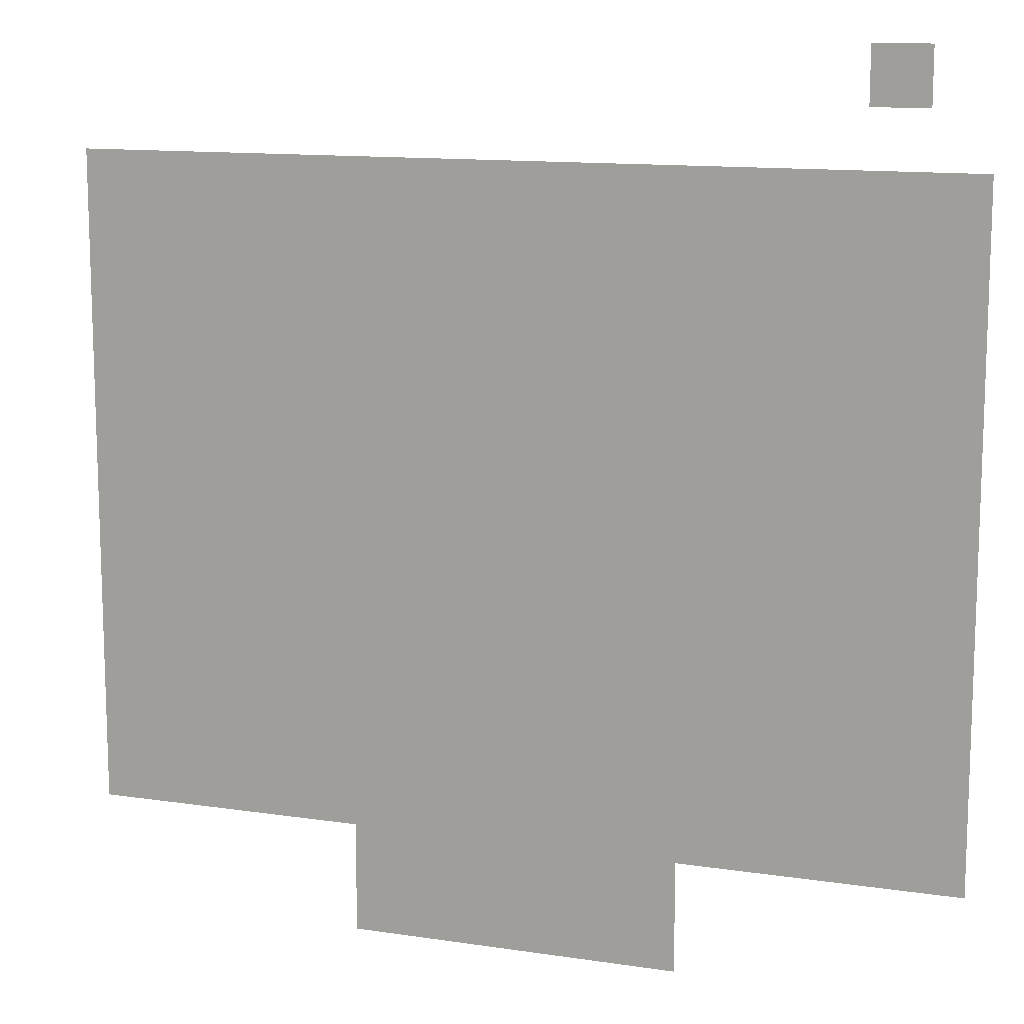
<metadata>
{"format":"obj","ext":"obj","renderer":"f3d","projection":"perspective","resolution":1024,"background":"white","views":[{"elev":12.4,"azim":-160.4,"up":"+Y"}]}
</metadata>
<code>
v -37.87 -33.6 0
v -38.4 -33.6 0
v -38.4 -33.07 0
v -37.87 -33.07 0
v -30.4 -34.67 0
v -30.93 -34.67 0
v -30.93 -34.13 0
v -30.4 -34.13 0
v -30.93 -34.67 0
v -31.47 -34.67 0
v -31.47 -34.13 0
v -30.93 -34.13 0
v -31.47 -34.67 0
v -32 -34.67 0
v -32 -34.13 0
v -31.47 -34.13 0
v -32 -34.67 0
v -32.53 -34.67 0
v -32.53 -34.13 0
v -32 -34.13 0
v -32.53 -34.67 0
v -33.07 -34.67 0
v -33.07 -34.13 0
v -32.53 -34.13 0
v -33.07 -34.67 0
v -33.6 -34.67 0
v -33.6 -34.13 0
v -33.07 -34.13 0
v -33.6 -34.67 0
v -34.13 -34.67 0
v -34.13 -34.13 0
v -33.6 -34.13 0
v -34.13 -34.67 0
v -34.67 -34.67 0
v -34.67 -34.13 0
v -34.13 -34.13 0
v -34.67 -34.67 0
v -35.2 -34.67 0
v -35.2 -34.13 0
v -34.67 -34.13 0
v -35.2 -34.67 0
v -35.73 -34.67 0
v -35.73 -34.13 0
v -35.2 -34.13 0
v -35.73 -34.67 0
v -36.27 -34.67 0
v -36.27 -34.13 0
v -35.73 -34.13 0
v -36.27 -34.67 0
v -36.8 -34.67 0
v -36.8 -34.13 0
v -36.27 -34.13 0
v -36.8 -34.67 0
v -37.33 -34.67 0
v -37.33 -34.13 0
v -36.8 -34.13 0
v -37.33 -34.67 0
v -37.87 -34.67 0
v -37.87 -34.13 0
v -37.33 -34.13 0
v -37.87 -34.67 0
v -38.4 -34.67 0
v -38.4 -34.13 0
v -37.87 -34.13 0
v -38.4 -34.67 0
v -38.93 -34.67 0
v -38.93 -34.13 0
v -38.4 -34.13 0
v -30.4 -35.2 0
v -30.93 -35.2 0
v -30.93 -34.67 0
v -30.4 -34.67 0
v -30.93 -35.2 0
v -31.47 -35.2 0
v -31.47 -34.67 0
v -30.93 -34.67 0
v -31.47 -35.2 0
v -32 -35.2 0
v -32 -34.67 0
v -31.47 -34.67 0
v -32 -35.2 0
v -32.53 -35.2 0
v -32.53 -34.67 0
v -32 -34.67 0
v -32.53 -35.2 0
v -33.07 -35.2 0
v -33.07 -34.67 0
v -32.53 -34.67 0
v -33.07 -35.2 0
v -33.6 -35.2 0
v -33.6 -34.67 0
v -33.07 -34.67 0
v -33.6 -35.2 0
v -34.13 -35.2 0
v -34.13 -34.67 0
v -33.6 -34.67 0
v -34.13 -35.2 0
v -34.67 -35.2 0
v -34.67 -34.67 0
v -34.13 -34.67 0
v -34.67 -35.2 0
v -35.2 -35.2 0
v -35.2 -34.67 0
v -34.67 -34.67 0
v -35.2 -35.2 0
v -35.73 -35.2 0
v -35.73 -34.67 0
v -35.2 -34.67 0
v -35.73 -35.2 0
v -36.27 -35.2 0
v -36.27 -34.67 0
v -35.73 -34.67 0
v -36.27 -35.2 0
v -36.8 -35.2 0
v -36.8 -34.67 0
v -36.27 -34.67 0
v -36.8 -35.2 0
v -37.33 -35.2 0
v -37.33 -34.67 0
v -36.8 -34.67 0
v -37.33 -35.2 0
v -37.87 -35.2 0
v -37.87 -34.67 0
v -37.33 -34.67 0
v -37.87 -35.2 0
v -38.4 -35.2 0
v -38.4 -34.67 0
v -37.87 -34.67 0
v -38.4 -35.2 0
v -38.93 -35.2 0
v -38.93 -34.67 0
v -38.4 -34.67 0
v -30.4 -35.73 0
v -30.93 -35.73 0
v -30.93 -35.2 0
v -30.4 -35.2 0
v -30.93 -35.73 0
v -31.47 -35.73 0
v -31.47 -35.2 0
v -30.93 -35.2 0
v -31.47 -35.73 0
v -32 -35.73 0
v -32 -35.2 0
v -31.47 -35.2 0
v -32 -35.73 0
v -32.53 -35.73 0
v -32.53 -35.2 0
v -32 -35.2 0
v -32.53 -35.73 0
v -33.07 -35.73 0
v -33.07 -35.2 0
v -32.53 -35.2 0
v -33.07 -35.73 0
v -33.6 -35.73 0
v -33.6 -35.2 0
v -33.07 -35.2 0
v -33.6 -35.73 0
v -34.13 -35.73 0
v -34.13 -35.2 0
v -33.6 -35.2 0
v -34.13 -35.73 0
v -34.67 -35.73 0
v -34.67 -35.2 0
v -34.13 -35.2 0
v -34.67 -35.73 0
v -35.2 -35.73 0
v -35.2 -35.2 0
v -34.67 -35.2 0
v -35.2 -35.73 0
v -35.73 -35.73 0
v -35.73 -35.2 0
v -35.2 -35.2 0
v -35.73 -35.73 0
v -36.27 -35.73 0
v -36.27 -35.2 0
v -35.73 -35.2 0
v -36.27 -35.73 0
v -36.8 -35.73 0
v -36.8 -35.2 0
v -36.27 -35.2 0
v -36.8 -35.73 0
v -37.33 -35.73 0
v -37.33 -35.2 0
v -36.8 -35.2 0
v -37.33 -35.73 0
v -37.87 -35.73 0
v -37.87 -35.2 0
v -37.33 -35.2 0
v -37.87 -35.73 0
v -38.4 -35.73 0
v -38.4 -35.2 0
v -37.87 -35.2 0
v -38.4 -35.73 0
v -38.93 -35.73 0
v -38.93 -35.2 0
v -38.4 -35.2 0
v -30.4 -36.27 0
v -30.93 -36.27 0
v -30.93 -35.73 0
v -30.4 -35.73 0
v -30.93 -36.27 0
v -31.47 -36.27 0
v -31.47 -35.73 0
v -30.93 -35.73 0
v -31.47 -36.27 0
v -32 -36.27 0
v -32 -35.73 0
v -31.47 -35.73 0
v -32 -36.27 0
v -32.53 -36.27 0
v -32.53 -35.73 0
v -32 -35.73 0
v -32.53 -36.27 0
v -33.07 -36.27 0
v -33.07 -35.73 0
v -32.53 -35.73 0
v -33.07 -36.27 0
v -33.6 -36.27 0
v -33.6 -35.73 0
v -33.07 -35.73 0
v -33.6 -36.27 0
v -34.13 -36.27 0
v -34.13 -35.73 0
v -33.6 -35.73 0
v -34.13 -36.27 0
v -34.67 -36.27 0
v -34.67 -35.73 0
v -34.13 -35.73 0
v -34.67 -36.27 0
v -35.2 -36.27 0
v -35.2 -35.73 0
v -34.67 -35.73 0
v -35.2 -36.27 0
v -35.73 -36.27 0
v -35.73 -35.73 0
v -35.2 -35.73 0
v -35.73 -36.27 0
v -36.27 -36.27 0
v -36.27 -35.73 0
v -35.73 -35.73 0
v -36.27 -36.27 0
v -36.8 -36.27 0
v -36.8 -35.73 0
v -36.27 -35.73 0
v -36.8 -36.27 0
v -37.33 -36.27 0
v -37.33 -35.73 0
v -36.8 -35.73 0
v -37.33 -36.27 0
v -37.87 -36.27 0
v -37.87 -35.73 0
v -37.33 -35.73 0
v -37.87 -36.27 0
v -38.4 -36.27 0
v -38.4 -35.73 0
v -37.87 -35.73 0
v -38.4 -36.27 0
v -38.93 -36.27 0
v -38.93 -35.73 0
v -38.4 -35.73 0
v -30.4 -36.8 0
v -30.93 -36.8 0
v -30.93 -36.27 0
v -30.4 -36.27 0
v -30.93 -36.8 0
v -31.47 -36.8 0
v -31.47 -36.27 0
v -30.93 -36.27 0
v -31.47 -36.8 0
v -32 -36.8 0
v -32 -36.27 0
v -31.47 -36.27 0
v -32 -36.8 0
v -32.53 -36.8 0
v -32.53 -36.27 0
v -32 -36.27 0
v -32.53 -36.8 0
v -33.07 -36.8 0
v -33.07 -36.27 0
v -32.53 -36.27 0
v -33.07 -36.8 0
v -33.6 -36.8 0
v -33.6 -36.27 0
v -33.07 -36.27 0
v -33.6 -36.8 0
v -34.13 -36.8 0
v -34.13 -36.27 0
v -33.6 -36.27 0
v -34.13 -36.8 0
v -34.67 -36.8 0
v -34.67 -36.27 0
v -34.13 -36.27 0
v -34.67 -36.8 0
v -35.2 -36.8 0
v -35.2 -36.27 0
v -34.67 -36.27 0
v -35.2 -36.8 0
v -35.73 -36.8 0
v -35.73 -36.27 0
v -35.2 -36.27 0
v -35.73 -36.8 0
v -36.27 -36.8 0
v -36.27 -36.27 0
v -35.73 -36.27 0
v -36.27 -36.8 0
v -36.8 -36.8 0
v -36.8 -36.27 0
v -36.27 -36.27 0
v -36.8 -36.8 0
v -37.33 -36.8 0
v -37.33 -36.27 0
v -36.8 -36.27 0
v -37.33 -36.8 0
v -37.87 -36.8 0
v -37.87 -36.27 0
v -37.33 -36.27 0
v -37.87 -36.8 0
v -38.4 -36.8 0
v -38.4 -36.27 0
v -37.87 -36.27 0
v -38.4 -36.8 0
v -38.93 -36.8 0
v -38.93 -36.27 0
v -38.4 -36.27 0
v -30.4 -37.33 0
v -30.93 -37.33 0
v -30.93 -36.8 0
v -30.4 -36.8 0
v -30.93 -37.33 0
v -31.47 -37.33 0
v -31.47 -36.8 0
v -30.93 -36.8 0
v -31.47 -37.33 0
v -32 -37.33 0
v -32 -36.8 0
v -31.47 -36.8 0
v -32 -37.33 0
v -32.53 -37.33 0
v -32.53 -36.8 0
v -32 -36.8 0
v -32.53 -37.33 0
v -33.07 -37.33 0
v -33.07 -36.8 0
v -32.53 -36.8 0
v -33.07 -37.33 0
v -33.6 -37.33 0
v -33.6 -36.8 0
v -33.07 -36.8 0
v -33.6 -37.33 0
v -34.13 -37.33 0
v -34.13 -36.8 0
v -33.6 -36.8 0
v -34.13 -37.33 0
v -34.67 -37.33 0
v -34.67 -36.8 0
v -34.13 -36.8 0
v -34.67 -37.33 0
v -35.2 -37.33 0
v -35.2 -36.8 0
v -34.67 -36.8 0
v -35.2 -37.33 0
v -35.73 -37.33 0
v -35.73 -36.8 0
v -35.2 -36.8 0
v -35.73 -37.33 0
v -36.27 -37.33 0
v -36.27 -36.8 0
v -35.73 -36.8 0
v -36.27 -37.33 0
v -36.8 -37.33 0
v -36.8 -36.8 0
v -36.27 -36.8 0
v -36.8 -37.33 0
v -37.33 -37.33 0
v -37.33 -36.8 0
v -36.8 -36.8 0
v -37.33 -37.33 0
v -37.87 -37.33 0
v -37.87 -36.8 0
v -37.33 -36.8 0
v -37.87 -37.33 0
v -38.4 -37.33 0
v -38.4 -36.8 0
v -37.87 -36.8 0
v -38.4 -37.33 0
v -38.93 -37.33 0
v -38.93 -36.8 0
v -38.4 -36.8 0
v -30.4 -37.87 0
v -30.93 -37.87 0
v -30.93 -37.33 0
v -30.4 -37.33 0
v -30.93 -37.87 0
v -31.47 -37.87 0
v -31.47 -37.33 0
v -30.93 -37.33 0
v -31.47 -37.87 0
v -32 -37.87 0
v -32 -37.33 0
v -31.47 -37.33 0
v -32 -37.87 0
v -32.53 -37.87 0
v -32.53 -37.33 0
v -32 -37.33 0
v -32.53 -37.87 0
v -33.07 -37.87 0
v -33.07 -37.33 0
v -32.53 -37.33 0
v -33.07 -37.87 0
v -33.6 -37.87 0
v -33.6 -37.33 0
v -33.07 -37.33 0
v -33.6 -37.87 0
v -34.13 -37.87 0
v -34.13 -37.33 0
v -33.6 -37.33 0
v -34.13 -37.87 0
v -34.67 -37.87 0
v -34.67 -37.33 0
v -34.13 -37.33 0
v -34.67 -37.87 0
v -35.2 -37.87 0
v -35.2 -37.33 0
v -34.67 -37.33 0
v -35.2 -37.87 0
v -35.73 -37.87 0
v -35.73 -37.33 0
v -35.2 -37.33 0
v -35.73 -37.87 0
v -36.27 -37.87 0
v -36.27 -37.33 0
v -35.73 -37.33 0
v -36.27 -37.87 0
v -36.8 -37.87 0
v -36.8 -37.33 0
v -36.27 -37.33 0
v -36.8 -37.87 0
v -37.33 -37.87 0
v -37.33 -37.33 0
v -36.8 -37.33 0
v -37.33 -37.87 0
v -37.87 -37.87 0
v -37.87 -37.33 0
v -37.33 -37.33 0
v -37.87 -37.87 0
v -38.4 -37.87 0
v -38.4 -37.33 0
v -37.87 -37.33 0
v -38.4 -37.87 0
v -38.93 -37.87 0
v -38.93 -37.33 0
v -38.4 -37.33 0
v -30.4 -38.4 0
v -30.93 -38.4 0
v -30.93 -37.87 0
v -30.4 -37.87 0
v -30.93 -38.4 0
v -31.47 -38.4 0
v -31.47 -37.87 0
v -30.93 -37.87 0
v -31.47 -38.4 0
v -32 -38.4 0
v -32 -37.87 0
v -31.47 -37.87 0
v -32 -38.4 0
v -32.53 -38.4 0
v -32.53 -37.87 0
v -32 -37.87 0
v -32.53 -38.4 0
v -33.07 -38.4 0
v -33.07 -37.87 0
v -32.53 -37.87 0
v -33.07 -38.4 0
v -33.6 -38.4 0
v -33.6 -37.87 0
v -33.07 -37.87 0
v -33.6 -38.4 0
v -34.13 -38.4 0
v -34.13 -37.87 0
v -33.6 -37.87 0
v -34.13 -38.4 0
v -34.67 -38.4 0
v -34.67 -37.87 0
v -34.13 -37.87 0
v -34.67 -38.4 0
v -35.2 -38.4 0
v -35.2 -37.87 0
v -34.67 -37.87 0
v -35.2 -38.4 0
v -35.73 -38.4 0
v -35.73 -37.87 0
v -35.2 -37.87 0
v -35.73 -38.4 0
v -36.27 -38.4 0
v -36.27 -37.87 0
v -35.73 -37.87 0
v -36.27 -38.4 0
v -36.8 -38.4 0
v -36.8 -37.87 0
v -36.27 -37.87 0
v -36.8 -38.4 0
v -37.33 -38.4 0
v -37.33 -37.87 0
v -36.8 -37.87 0
v -37.33 -38.4 0
v -37.87 -38.4 0
v -37.87 -37.87 0
v -37.33 -37.87 0
v -37.87 -38.4 0
v -38.4 -38.4 0
v -38.4 -37.87 0
v -37.87 -37.87 0
v -38.4 -38.4 0
v -38.93 -38.4 0
v -38.93 -37.87 0
v -38.4 -37.87 0
v -30.4 -38.93 0
v -30.93 -38.93 0
v -30.93 -38.4 0
v -30.4 -38.4 0
v -30.93 -38.93 0
v -31.47 -38.93 0
v -31.47 -38.4 0
v -30.93 -38.4 0
v -31.47 -38.93 0
v -32 -38.93 0
v -32 -38.4 0
v -31.47 -38.4 0
v -32 -38.93 0
v -32.53 -38.93 0
v -32.53 -38.4 0
v -32 -38.4 0
v -32.53 -38.93 0
v -33.07 -38.93 0
v -33.07 -38.4 0
v -32.53 -38.4 0
v -33.07 -38.93 0
v -33.6 -38.93 0
v -33.6 -38.4 0
v -33.07 -38.4 0
v -33.6 -38.93 0
v -34.13 -38.93 0
v -34.13 -38.4 0
v -33.6 -38.4 0
v -34.13 -38.93 0
v -34.67 -38.93 0
v -34.67 -38.4 0
v -34.13 -38.4 0
v -34.67 -38.93 0
v -35.2 -38.93 0
v -35.2 -38.4 0
v -34.67 -38.4 0
v -35.2 -38.93 0
v -35.73 -38.93 0
v -35.73 -38.4 0
v -35.2 -38.4 0
v -35.73 -38.93 0
v -36.27 -38.93 0
v -36.27 -38.4 0
v -35.73 -38.4 0
v -36.27 -38.93 0
v -36.8 -38.93 0
v -36.8 -38.4 0
v -36.27 -38.4 0
v -36.8 -38.93 0
v -37.33 -38.93 0
v -37.33 -38.4 0
v -36.8 -38.4 0
v -37.33 -38.93 0
v -37.87 -38.93 0
v -37.87 -38.4 0
v -37.33 -38.4 0
v -37.87 -38.93 0
v -38.4 -38.93 0
v -38.4 -38.4 0
v -37.87 -38.4 0
v -38.4 -38.93 0
v -38.93 -38.93 0
v -38.93 -38.4 0
v -38.4 -38.4 0
v -30.4 -39.47 0
v -30.93 -39.47 0
v -30.93 -38.93 0
v -30.4 -38.93 0
v -30.93 -39.47 0
v -31.47 -39.47 0
v -31.47 -38.93 0
v -30.93 -38.93 0
v -31.47 -39.47 0
v -32 -39.47 0
v -32 -38.93 0
v -31.47 -38.93 0
v -32 -39.47 0
v -32.53 -39.47 0
v -32.53 -38.93 0
v -32 -38.93 0
v -32.53 -39.47 0
v -33.07 -39.47 0
v -33.07 -38.93 0
v -32.53 -38.93 0
v -33.07 -39.47 0
v -33.6 -39.47 0
v -33.6 -38.93 0
v -33.07 -38.93 0
v -33.6 -39.47 0
v -34.13 -39.47 0
v -34.13 -38.93 0
v -33.6 -38.93 0
v -34.13 -39.47 0
v -34.67 -39.47 0
v -34.67 -38.93 0
v -34.13 -38.93 0
v -34.67 -39.47 0
v -35.2 -39.47 0
v -35.2 -38.93 0
v -34.67 -38.93 0
v -35.2 -39.47 0
v -35.73 -39.47 0
v -35.73 -38.93 0
v -35.2 -38.93 0
v -35.73 -39.47 0
v -36.27 -39.47 0
v -36.27 -38.93 0
v -35.73 -38.93 0
v -36.27 -39.47 0
v -36.8 -39.47 0
v -36.8 -38.93 0
v -36.27 -38.93 0
v -36.8 -39.47 0
v -37.33 -39.47 0
v -37.33 -38.93 0
v -36.8 -38.93 0
v -37.33 -39.47 0
v -37.87 -39.47 0
v -37.87 -38.93 0
v -37.33 -38.93 0
v -37.87 -39.47 0
v -38.4 -39.47 0
v -38.4 -38.93 0
v -37.87 -38.93 0
v -38.4 -39.47 0
v -38.93 -39.47 0
v -38.93 -38.93 0
v -38.4 -38.93 0
v -30.4 -40 0
v -30.93 -40 0
v -30.93 -39.47 0
v -30.4 -39.47 0
v -30.93 -40 0
v -31.47 -40 0
v -31.47 -39.47 0
v -30.93 -39.47 0
v -31.47 -40 0
v -32 -40 0
v -32 -39.47 0
v -31.47 -39.47 0
v -32 -40 0
v -32.53 -40 0
v -32.53 -39.47 0
v -32 -39.47 0
v -32.53 -40 0
v -33.07 -40 0
v -33.07 -39.47 0
v -32.53 -39.47 0
v -33.07 -40 0
v -33.6 -40 0
v -33.6 -39.47 0
v -33.07 -39.47 0
v -33.6 -40 0
v -34.13 -40 0
v -34.13 -39.47 0
v -33.6 -39.47 0
v -34.13 -40 0
v -34.67 -40 0
v -34.67 -39.47 0
v -34.13 -39.47 0
v -34.67 -40 0
v -35.2 -40 0
v -35.2 -39.47 0
v -34.67 -39.47 0
v -35.2 -40 0
v -35.73 -40 0
v -35.73 -39.47 0
v -35.2 -39.47 0
v -35.73 -40 0
v -36.27 -40 0
v -36.27 -39.47 0
v -35.73 -39.47 0
v -36.27 -40 0
v -36.8 -40 0
v -36.8 -39.47 0
v -36.27 -39.47 0
v -36.8 -40 0
v -37.33 -40 0
v -37.33 -39.47 0
v -36.8 -39.47 0
v -37.33 -40 0
v -37.87 -40 0
v -37.87 -39.47 0
v -37.33 -39.47 0
v -37.87 -40 0
v -38.4 -40 0
v -38.4 -39.47 0
v -37.87 -39.47 0
v -38.4 -40 0
v -38.93 -40 0
v -38.93 -39.47 0
v -38.4 -39.47 0
v -30.4 -40.53 0
v -30.93 -40.53 0
v -30.93 -40 0
v -30.4 -40 0
v -30.93 -40.53 0
v -31.47 -40.53 0
v -31.47 -40 0
v -30.93 -40 0
v -31.47 -40.53 0
v -32 -40.53 0
v -32 -40 0
v -31.47 -40 0
v -32 -40.53 0
v -32.53 -40.53 0
v -32.53 -40 0
v -32 -40 0
v -32.53 -40.53 0
v -33.07 -40.53 0
v -33.07 -40 0
v -32.53 -40 0
v -33.07 -40.53 0
v -33.6 -40.53 0
v -33.6 -40 0
v -33.07 -40 0
v -33.6 -40.53 0
v -34.13 -40.53 0
v -34.13 -40 0
v -33.6 -40 0
v -34.13 -40.53 0
v -34.67 -40.53 0
v -34.67 -40 0
v -34.13 -40 0
v -34.67 -40.53 0
v -35.2 -40.53 0
v -35.2 -40 0
v -34.67 -40 0
v -35.2 -40.53 0
v -35.73 -40.53 0
v -35.73 -40 0
v -35.2 -40 0
v -35.73 -40.53 0
v -36.27 -40.53 0
v -36.27 -40 0
v -35.73 -40 0
v -36.27 -40.53 0
v -36.8 -40.53 0
v -36.8 -40 0
v -36.27 -40 0
v -36.8 -40.53 0
v -37.33 -40.53 0
v -37.33 -40 0
v -36.8 -40 0
v -37.33 -40.53 0
v -37.87 -40.53 0
v -37.87 -40 0
v -37.33 -40 0
v -37.87 -40.53 0
v -38.4 -40.53 0
v -38.4 -40 0
v -37.87 -40 0
v -38.4 -40.53 0
v -38.93 -40.53 0
v -38.93 -40 0
v -38.4 -40 0
v -33.07 -41.07 0
v -33.6 -41.07 0
v -33.6 -40.53 0
v -33.07 -40.53 0
v -33.6 -41.07 0
v -34.13 -41.07 0
v -34.13 -40.53 0
v -33.6 -40.53 0
v -34.13 -41.07 0
v -34.67 -41.07 0
v -34.67 -40.53 0
v -34.13 -40.53 0
v -34.67 -41.07 0
v -35.2 -41.07 0
v -35.2 -40.53 0
v -34.67 -40.53 0
v -35.2 -41.07 0
v -35.73 -41.07 0
v -35.73 -40.53 0
v -35.2 -40.53 0
v -35.73 -41.07 0
v -36.27 -41.07 0
v -36.27 -40.53 0
v -35.73 -40.53 0
v -33.07 -41.6 0
v -33.6 -41.6 0
v -33.6 -41.07 0
v -33.07 -41.07 0
v -33.6 -41.6 0
v -34.13 -41.6 0
v -34.13 -41.07 0
v -33.6 -41.07 0
v -34.13 -41.6 0
v -34.67 -41.6 0
v -34.67 -41.07 0
v -34.13 -41.07 0
v -34.67 -41.6 0
v -35.2 -41.6 0
v -35.2 -41.07 0
v -34.67 -41.07 0
v -35.2 -41.6 0
v -35.73 -41.6 0
v -35.73 -41.07 0
v -35.2 -41.07 0
v -35.73 -41.6 0
v -36.27 -41.6 0
v -36.27 -41.07 0
v -35.73 -41.07 0
g map_mesh_0021
f 1 2 3 4
f 5 6 7 8
f 9 10 11 12
f 13 14 15 16
f 17 18 19 20
f 21 22 23 24
f 25 26 27 28
f 29 30 31 32
f 33 34 35 36
f 37 38 39 40
f 41 42 43 44
f 45 46 47 48
f 49 50 51 52
f 53 54 55 56
f 57 58 59 60
f 61 62 63 64
f 65 66 67 68
f 69 70 71 72
f 73 74 75 76
f 77 78 79 80
f 81 82 83 84
f 85 86 87 88
f 89 90 91 92
f 93 94 95 96
f 97 98 99 100
f 101 102 103 104
f 105 106 107 108
f 109 110 111 112
f 113 114 115 116
f 117 118 119 120
f 121 122 123 124
f 125 126 127 128
f 129 130 131 132
f 133 134 135 136
f 137 138 139 140
f 141 142 143 144
f 145 146 147 148
f 149 150 151 152
f 153 154 155 156
f 157 158 159 160
f 161 162 163 164
f 165 166 167 168
f 169 170 171 172
f 173 174 175 176
f 177 178 179 180
f 181 182 183 184
f 185 186 187 188
f 189 190 191 192
f 193 194 195 196
f 197 198 199 200
f 201 202 203 204
f 205 206 207 208
f 209 210 211 212
f 213 214 215 216
f 217 218 219 220
f 221 222 223 224
f 225 226 227 228
f 229 230 231 232
f 233 234 235 236
f 237 238 239 240
f 241 242 243 244
f 245 246 247 248
f 249 250 251 252
f 253 254 255 256
f 257 258 259 260
f 261 262 263 264
f 265 266 267 268
f 269 270 271 272
f 273 274 275 276
f 277 278 279 280
f 281 282 283 284
f 285 286 287 288
f 289 290 291 292
f 293 294 295 296
f 297 298 299 300
f 301 302 303 304
f 305 306 307 308
f 309 310 311 312
f 313 314 315 316
f 317 318 319 320
f 321 322 323 324
f 325 326 327 328
f 329 330 331 332
f 333 334 335 336
f 337 338 339 340
f 341 342 343 344
f 345 346 347 348
f 349 350 351 352
f 353 354 355 356
f 357 358 359 360
f 361 362 363 364
f 365 366 367 368
f 369 370 371 372
f 373 374 375 376
f 377 378 379 380
f 381 382 383 384
f 385 386 387 388
f 389 390 391 392
f 393 394 395 396
f 397 398 399 400
f 401 402 403 404
f 405 406 407 408
f 409 410 411 412
f 413 414 415 416
f 417 418 419 420
f 421 422 423 424
f 425 426 427 428
f 429 430 431 432
f 433 434 435 436
f 437 438 439 440
f 441 442 443 444
f 445 446 447 448
f 449 450 451 452
f 453 454 455 456
f 457 458 459 460
f 461 462 463 464
f 465 466 467 468
f 469 470 471 472
f 473 474 475 476
f 477 478 479 480
f 481 482 483 484
f 485 486 487 488
f 489 490 491 492
f 493 494 495 496
f 497 498 499 500
f 501 502 503 504
f 505 506 507 508
f 509 510 511 512
f 513 514 515 516
f 517 518 519 520
f 521 522 523 524
f 525 526 527 528
f 529 530 531 532
f 533 534 535 536
f 537 538 539 540
f 541 542 543 544
f 545 546 547 548
f 549 550 551 552
f 553 554 555 556
f 557 558 559 560
f 561 562 563 564
f 565 566 567 568
f 569 570 571 572
f 573 574 575 576
f 577 578 579 580
f 581 582 583 584
f 585 586 587 588
f 589 590 591 592
f 593 594 595 596
f 597 598 599 600
f 601 602 603 604
f 605 606 607 608
f 609 610 611 612
f 613 614 615 616
f 617 618 619 620
f 621 622 623 624
f 625 626 627 628
f 629 630 631 632
f 633 634 635 636
f 637 638 639 640
f 641 642 643 644
f 645 646 647 648
f 649 650 651 652
f 653 654 655 656
f 657 658 659 660
f 661 662 663 664
f 665 666 667 668
f 669 670 671 672
f 673 674 675 676
f 677 678 679 680
f 681 682 683 684
f 685 686 687 688
f 689 690 691 692
f 693 694 695 696
f 697 698 699 700
f 701 702 703 704
f 705 706 707 708
f 709 710 711 712
f 713 714 715 716
f 717 718 719 720
f 721 722 723 724
f 725 726 727 728
f 729 730 731 732
f 733 734 735 736
f 737 738 739 740
f 741 742 743 744
f 745 746 747 748
f 749 750 751 752
f 753 754 755 756
f 757 758 759 760
f 761 762 763 764
f 765 766 767 768
f 769 770 771 772
f 773 774 775 776
f 777 778 779 780
f 781 782 783 784
f 785 786 787 788
f 789 790 791 792
f 793 794 795 796
f 797 798 799 800
f 801 802 803 804
f 805 806 807 808
f 809 810 811 812
f 813 814 815 816
f 817 818 819 820

</code>
